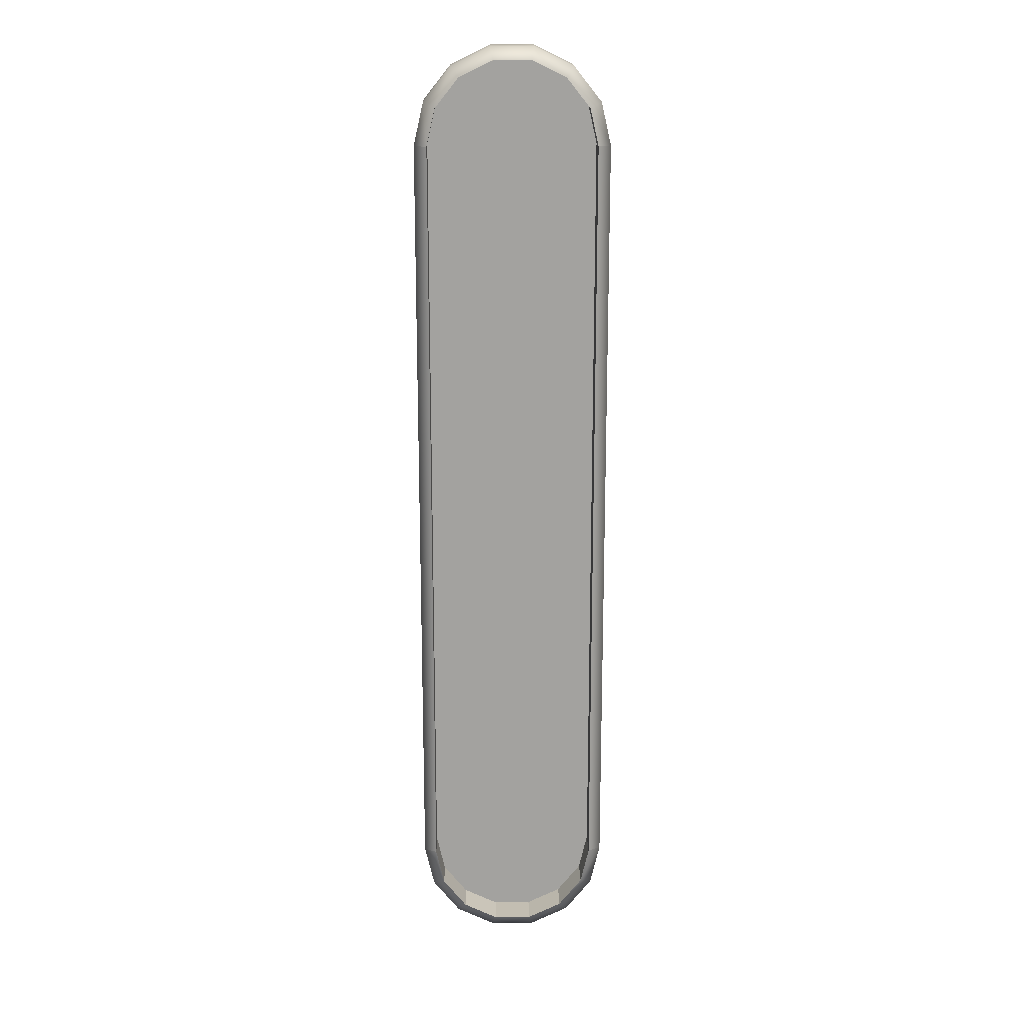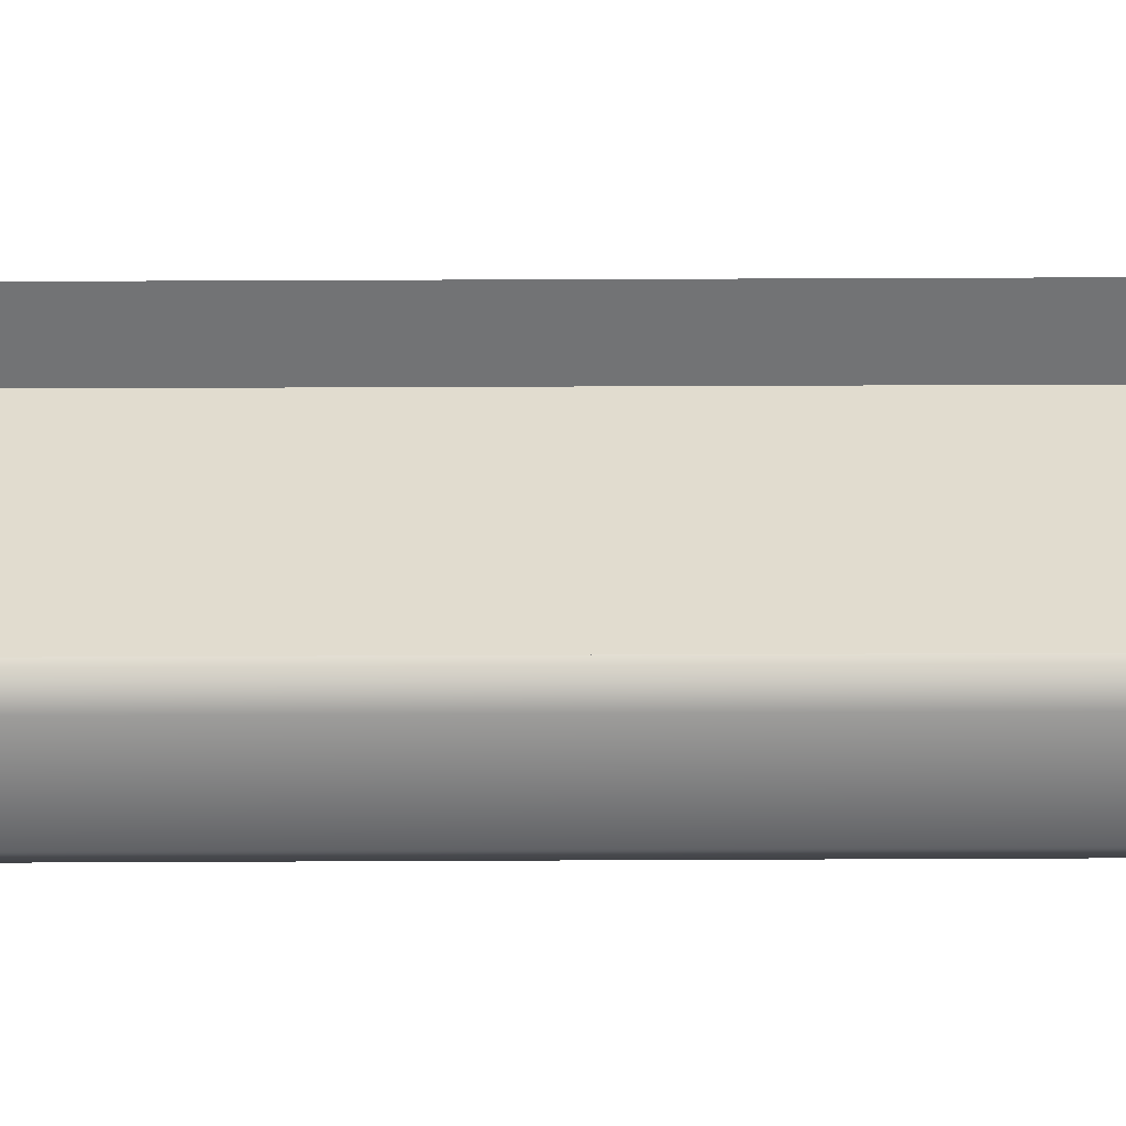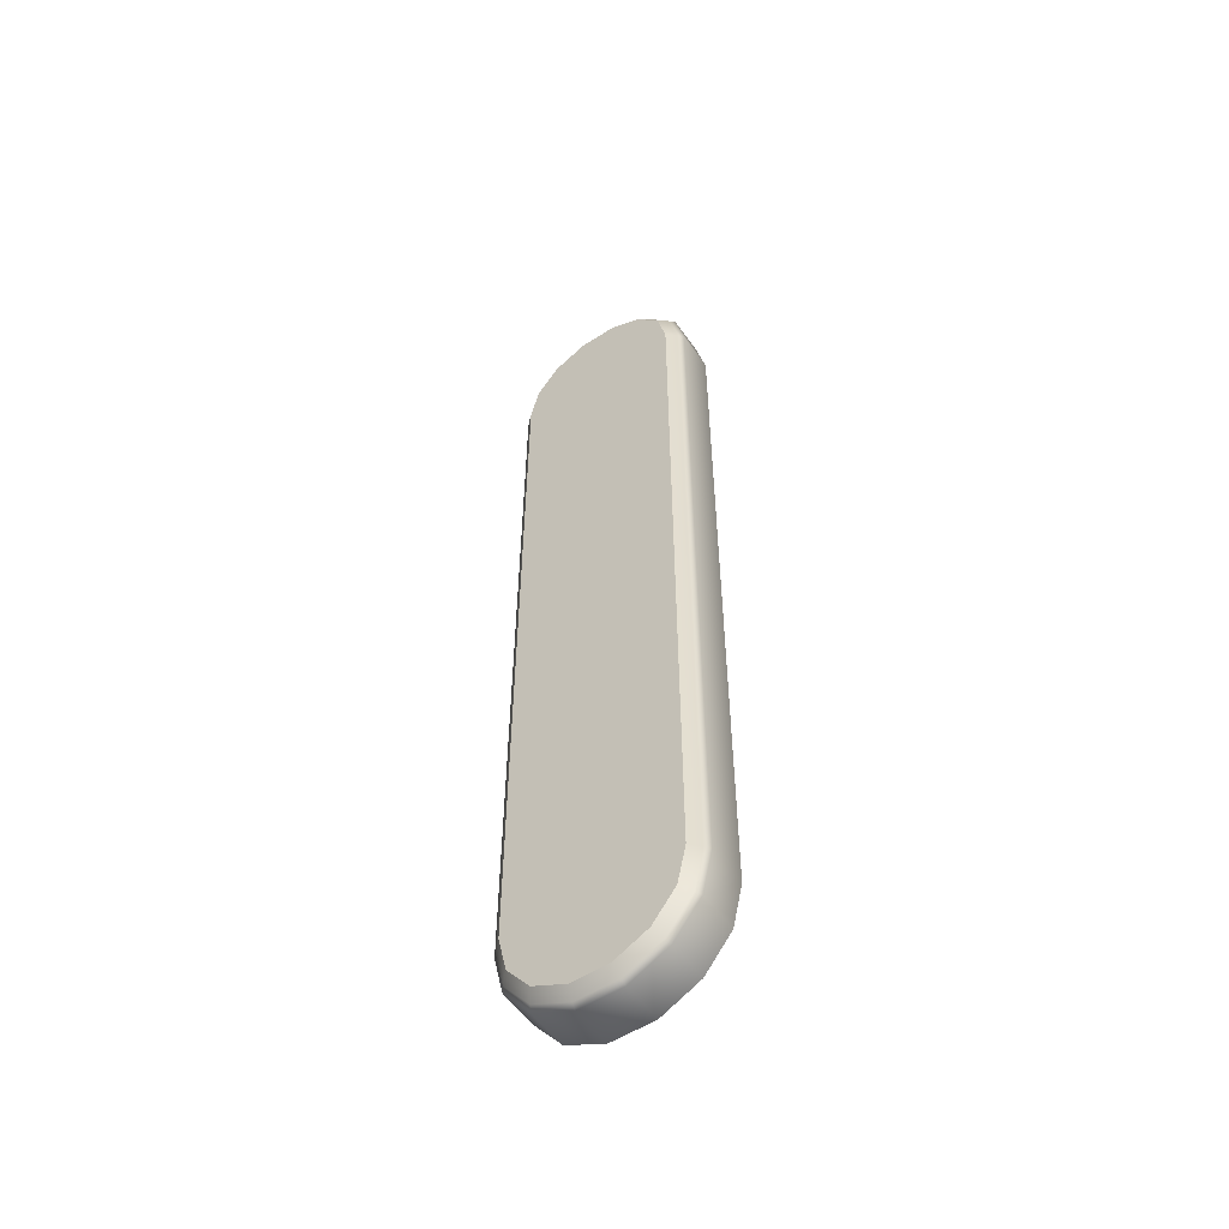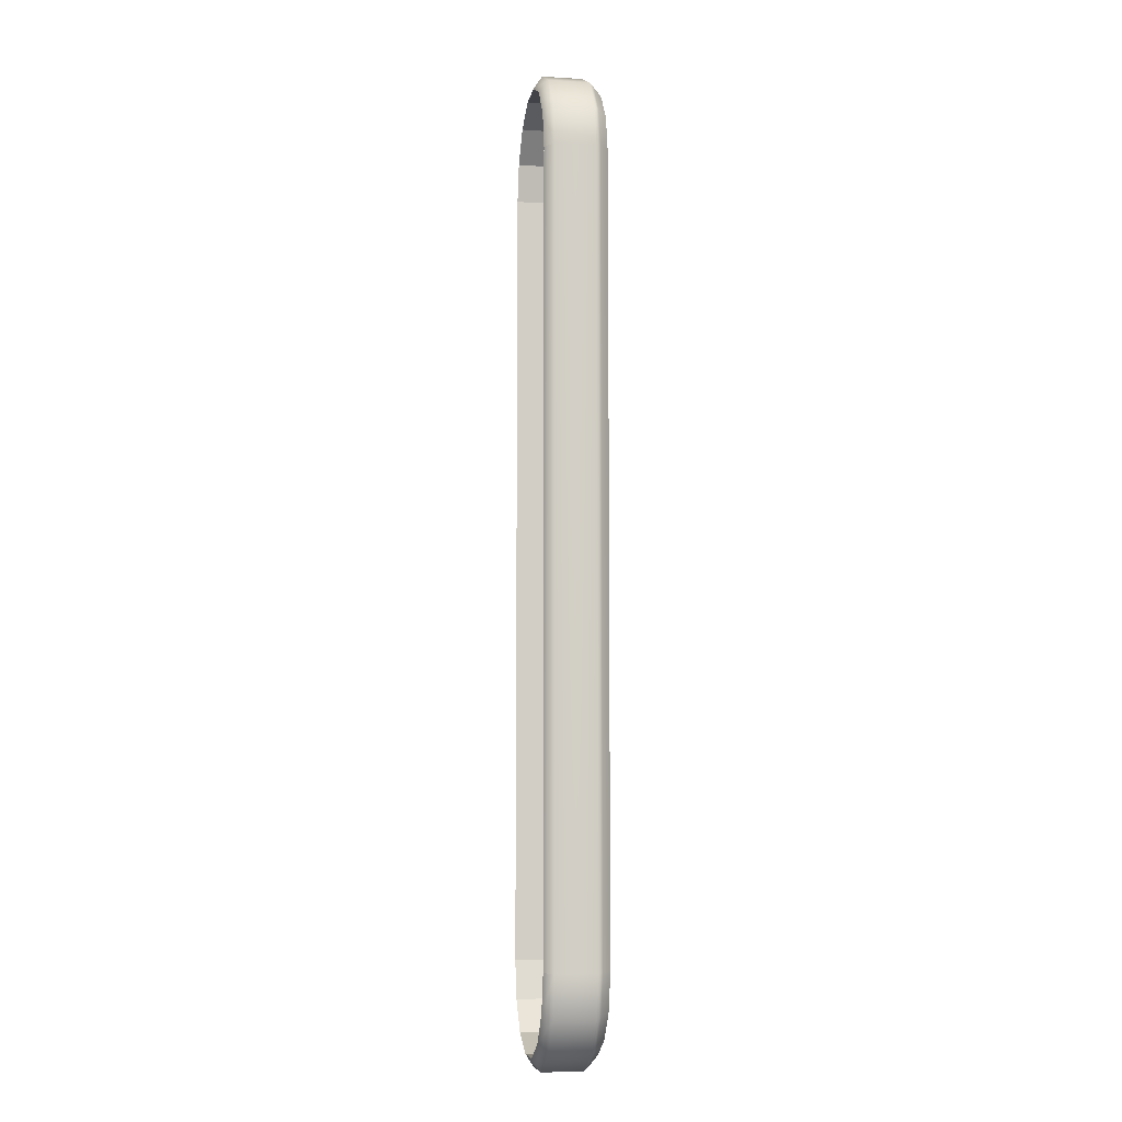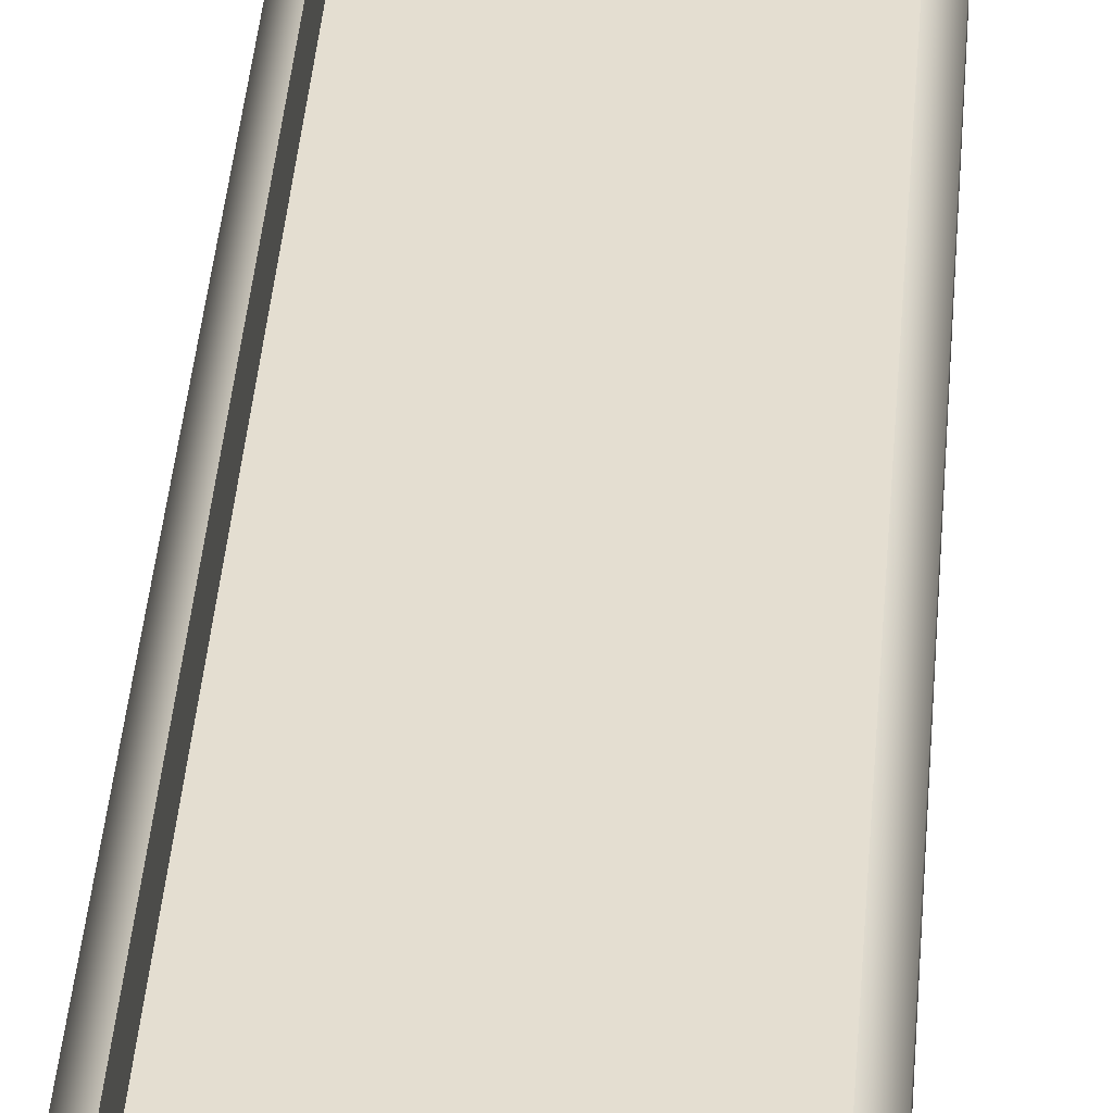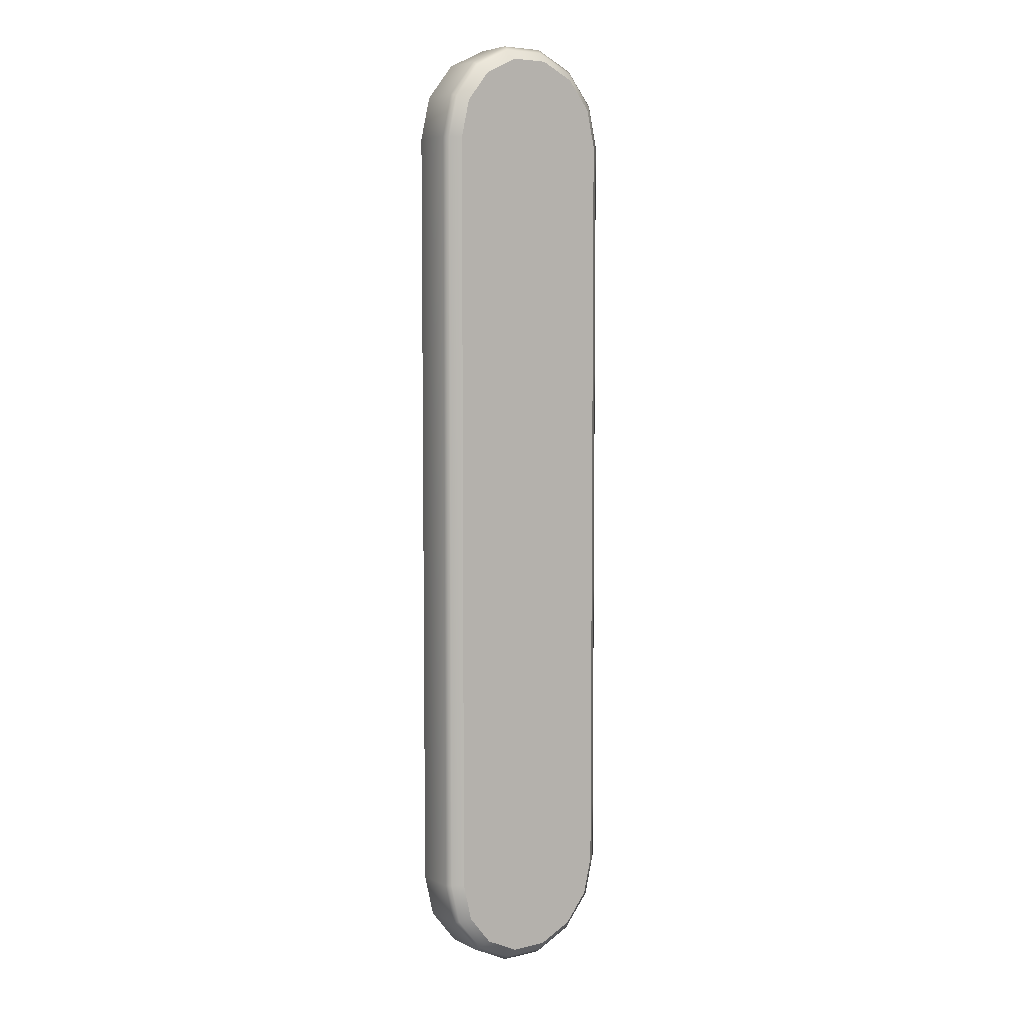
<metadata>
{"format":"obj","ext":"obj","renderer":"f3d","projection":"perspective","resolution":1024,"background":"white","views":[{"elev":17.5,"azim":179.0,"up":"+Z"},{"elev":34.3,"azim":-90.4,"up":"+Y"},{"elev":-54.3,"azim":34.4,"up":"+Z"},{"elev":-7.6,"azim":-99.8,"up":"+Z"},{"elev":36.4,"azim":-175.9,"up":"+Y"},{"elev":5.8,"azim":-35.5,"up":"+Z"}]}
</metadata>
<code>
g default
v 11.02 3.718 -0.9211
v 11.12 3.718 -1.355
v 11.4 3.718 -1.703
v 11.8 3.718 -1.896
v 12.24 3.718 -1.896
v 12.64 3.718 -1.703
v 12.92 3.718 -1.355
v 13.02 3.718 -0.9211
v 11.15 3.803 -0.9211
v 11.24 3.803 -1.298
v 11.48 3.803 -1.601
v 11.83 3.803 -1.769
v 12.21 3.803 -1.769
v 12.56 3.803 -1.601
v 12.8 3.803 -1.298
v 12.89 3.803 -0.9211
v 11.15 3.464 -0.9211
v 11.24 3.464 -1.298
v 11.48 3.464 -1.601
v 11.83 3.464 -1.769
v 12.21 3.464 -1.769
v 12.56 3.464 -1.601
v 12.8 3.464 -1.298
v 12.89 3.464 -0.9211
v 12.02 3.464 -0.9211
v 11.06 3.255 -0.9162
v 11.11 3.209 -0.9109
v 11.16 3.165 -0.9053
v 11.02 3.305 -0.9211
v 11.2 3.209 -1.315
v 11.16 3.255 -1.336
v 11.12 3.305 -1.355
v 11.25 3.165 -1.293
v 11.45 3.209 -1.631
v 11.42 3.255 -1.668
v 11.4 3.305 -1.703
v 11.49 3.165 -1.591
v 11.82 3.209 -1.806
v 11.81 3.255 -1.853
v 11.8 3.305 -1.896
v 11.83 3.165 -1.756
v 12.22 3.209 -1.806
v 12.23 3.255 -1.853
v 12.24 3.305 -1.896
v 12.21 3.165 -1.756
v 12.59 3.209 -1.631
v 12.62 3.255 -1.668
v 12.64 3.305 -1.703
v 12.55 3.165 -1.591
v 12.84 3.209 -1.315
v 12.88 3.255 -1.336
v 12.92 3.305 -1.355
v 12.79 3.165 -1.293
v 12.93 3.209 -0.9109
v 12.98 3.255 -0.9162
v 13.02 3.305 -0.9211
v 12.88 3.165 -0.9053
v 11.02 3.718 7.012
v 11.12 3.718 7.445
v 11.4 3.718 7.793
v 11.8 3.718 7.986
v 12.24 3.718 7.986
v 12.64 3.718 7.793
v 12.92 3.718 7.445
v 13.02 3.718 7.012
v 11.15 3.803 7.012
v 11.24 3.803 7.389
v 11.48 3.803 7.691
v 11.83 3.803 7.859
v 12.21 3.803 7.859
v 12.56 3.803 7.691
v 12.8 3.803 7.389
v 12.89 3.803 7.012
v 11.15 3.464 7.012
v 11.24 3.464 7.389
v 11.48 3.464 7.691
v 11.83 3.464 7.859
v 12.21 3.464 7.859
v 12.56 3.464 7.691
v 12.8 3.464 7.389
v 12.89 3.464 7.012
v 12.02 3.464 7.012
v 11.06 3.255 7.007
v 11.11 3.209 7.001
v 11.16 3.165 6.996
v 11.02 3.305 7.012
v 11.2 3.209 7.405
v 11.16 3.255 7.426
v 11.12 3.305 7.445
v 11.25 3.165 7.383
v 11.45 3.209 7.721
v 11.42 3.255 7.759
v 11.4 3.305 7.793
v 11.49 3.165 7.681
v 11.82 3.209 7.896
v 11.81 3.255 7.943
v 11.8 3.305 7.986
v 11.83 3.165 7.846
v 12.22 3.209 7.896
v 12.23 3.255 7.943
v 12.24 3.305 7.986
v 12.21 3.165 7.846
v 12.59 3.209 7.721
v 12.62 3.255 7.759
v 12.64 3.305 7.793
v 12.55 3.165 7.681
v 12.84 3.209 7.405
v 12.88 3.255 7.426
v 12.92 3.305 7.445
v 12.79 3.165 7.383
v 12.93 3.209 7.001
v 12.98 3.255 7.007
v 13.02 3.305 7.012
v 12.88 3.165 6.996
v 12.02 3.165 -0.9053
v 12.02 3.165 6.996
g pCylinder168
f 1 9 10 2
f 2 10 11 3
f 3 11 12 4
f 4 12 13 5
f 5 13 14 6
f 6 14 15 7
f 7 15 16 8
f 9 17 18 10
f 10 18 19 11
f 11 19 20 12
f 12 20 21 13
f 13 21 22 14
f 14 22 23 15
f 15 23 24 16
f 17 25 18
f 18 25 19
f 19 25 20
f 20 25 21
f 21 25 22
f 22 25 23
f 23 25 24
f 9 1 58 66
f 17 9 66 74
f 25 17 74 82
f 29 32 31 26
f 26 31 30 27
f 27 30 33 28
f 32 36 35 31
f 31 35 34 30
f 30 34 37 33
f 36 40 39 35
f 35 39 38 34
f 34 38 41 37
f 40 44 43 39
f 39 43 42 38
f 38 42 45 41
f 44 48 47 43
f 43 47 46 42
f 42 46 49 45
f 48 52 51 47
f 47 51 50 46
f 46 50 53 49
f 52 56 55 51
f 51 55 54 50
f 50 54 57 53
f 29 1 2 32
f 32 2 3 36
f 36 3 4 40
f 40 4 5 44
f 44 5 6 48
f 48 6 7 52
f 52 7 8 56
f 1 29 86 58
f 58 59 67 66
f 59 60 68 67
f 60 61 69 68
f 61 62 70 69
f 62 63 71 70
f 63 64 72 71
f 64 65 73 72
f 66 67 75 74
f 67 68 76 75
f 68 69 77 76
f 69 70 78 77
f 70 71 79 78
f 71 72 80 79
f 72 73 81 80
f 74 75 82
f 75 76 82
f 76 77 82
f 77 78 82
f 78 79 82
f 79 80 82
f 80 81 82
f 16 73 65 8
f 24 81 73 16
f 25 82 81 24
f 28 85 84 27
f 27 84 83 26
f 26 83 86 29
f 86 83 88 89
f 83 84 87 88
f 84 85 90 87
f 89 88 92 93
f 88 87 91 92
f 87 90 94 91
f 93 92 96 97
f 92 91 95 96
f 91 94 98 95
f 97 96 100 101
f 96 95 99 100
f 95 98 102 99
f 101 100 104 105
f 100 99 103 104
f 99 102 106 103
f 105 104 108 109
f 104 103 107 108
f 103 106 110 107
f 109 108 112 113
f 108 107 111 112
f 107 110 114 111
f 56 113 112 55
f 55 112 111 54
f 54 111 114 57
f 86 89 59 58
f 89 93 60 59
f 93 97 61 60
f 97 101 62 61
f 101 105 63 62
f 105 109 64 63
f 109 113 65 64
f 8 65 113 56
f 85 28 115 116
f 116 115 57 114
f 28 33 115
f 33 37 115
f 37 41 115
f 41 45 115
f 45 49 115
f 49 53 115
f 53 57 115
f 90 85 116
f 94 90 116
f 98 94 116
f 102 98 116
f 106 102 116
f 110 106 116
f 114 110 116

</code>
